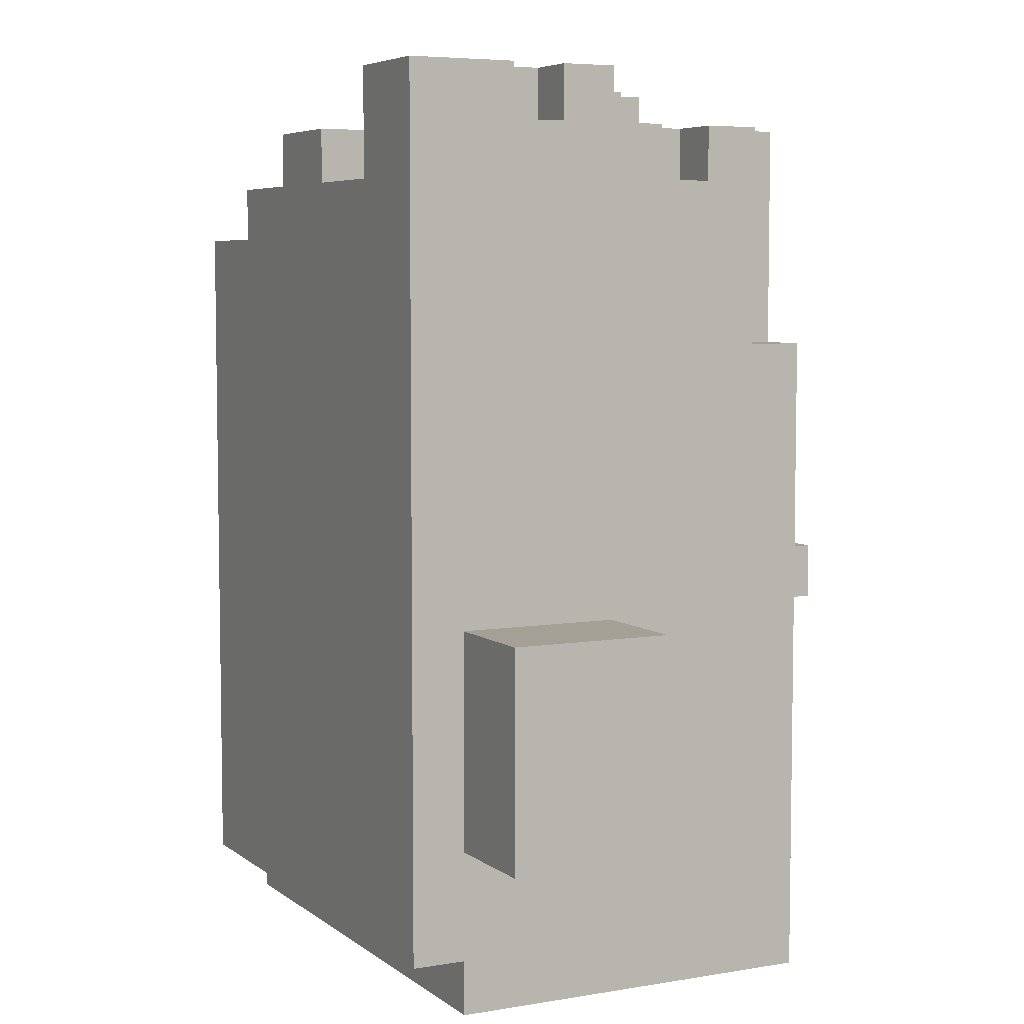
<metadata>
{"format":"obj","ext":"obj","renderer":"f3d","projection":"perspective","resolution":1024,"background":"white","views":[{"elev":5.9,"azim":-116.9,"up":"+Y"}]}
</metadata>
<code>
o
v 1.2 3.7 -3.6
v 1.2 3.7 -3.9
v 1.2 4.1 -3.6
v 1.2 4.1 -3.9
v 1.4 3.4 -3.2
v 1.4 3.4 -3.9
v 1.4 3.5 -3.9
v 1.4 3.5 -4
v 1.4 3.7 -3.6
v 1.4 3.7 -3.9
v 1.4 4.1 -3.4
v 1.4 4.1 -3.6
v 1.4 4.1 -3.9
v 1.4 4.2 -3.3
v 1.4 4.2 -3.4
v 1.4 4.3 -3.2
v 1.4 4.3 -3.3
v 1.4 4.6 -3.2
v 1.4 4.6 -3.3
v 1.4 4.9 -3.4
v 1.4 4.9 -3.5
v 1.4 5 -3.3
v 1.4 5 -3.4
v 1.4 5 -3.5
v 1.4 5 -3.6
v 1.4 5 -3.7
v 1.4 5 -3.8
v 1.4 5.1 -3.6
v 1.4 5.1 -3.7
v 1.4 5.1 -3.8
v 1.4 5.1 -4
v 1.5 4.1 -3.1
v 1.5 4.1 -3.2
v 1.5 4.2 -3.1
v 1.5 4.2 -3.2
v 1.5 4.6 -3.2
v 1.5 4.6 -3.3
v 1.5 4.9 -3.4
v 1.5 4.9 -3.5
v 1.5 5 -3.2
v 1.5 5 -3.3
v 1.5 5 -3.4
v 1.5 5 -3.5
v 1.5 5 -3.7
v 1.5 5 -3.8
v 1.5 5.1 -3.7
v 1.5 5.1 -3.8
v 1.6 3.6 -3.1
v 1.6 3.6 -3.2
v 1.6 3.7 -3.1
v 1.6 3.7 -3.2
v 1.6 4 -3.1
v 1.6 4 -3.2
v 1.6 4.1 -3.1
v 1.6 4.1 -3.2
v 1.7 3.5 -3.1
v 1.7 3.5 -3.2
v 1.7 3.6 -3.1
v 1.7 3.6 -3.2
v 1.8 3.7 -3.1
v 1.8 3.7 -3.2
v 1.8 4.1 -3.1
v 1.8 4.1 -3.2
v 1.8 4.7 -3.2
v 1.8 4.7 -3.4
v 1.8 4.9 -3.4
v 1.8 4.9 -3.8
v 1.8 4.9 -4
v 1.8 5 -3.2
v 1.8 5 -3.4
v 1.8 5 -3.8
v 1.8 5 -4
v 1.9 4.8 -3.6
v 1.9 4.8 -3.7
v 1.9 4.9 -3.4
v 1.9 4.9 -3.6
v 1.9 4.9 -3.7
v 1.9 4.9 -3.8
v 1.9 5 -3.3
v 1.9 5 -3.4
v 1.9 5 -3.8
v 1.9 5.1 -3.3
v 1.9 5.1 -3.4
v 2 4.1 -3.1
v 2 4.1 -3.2
v 2 4.2 -3.1
v 2 4.2 -3.2
v 2 4.7 -3.2
v 2 4.7 -3.3
v 2 5.1 -3.2
v 2 5.1 -3.3
v 2.1 3.6 -3.1
v 2.1 3.6 -3.2
v 2.1 3.7 -3.1
v 2.1 3.7 -3.2
v 2.1 4 -3.1
v 2.1 4 -3.2
v 2.1 4.1 -3.1
v 2.1 4.1 -3.2
v 2.1 4.9 -3.4
v 2.1 4.9 -3.6
v 2.1 5 -3.5
v 2.1 5 -3.6
v 2.1 5 -3.7
v 2.1 5.1 -3.4
v 2.1 5.1 -3.5
v 2.1 5.1 -3.6
v 2.1 5.1 -3.7
v 2.2 4.7 -3.2
v 2.2 4.7 -3.3
v 2.2 5.1 -3.2
v 2.2 5.1 -3.3
v 1.6 4.9 -3.4
v 1.6 4.9 -3.6
v 1.6 4.9 -3.7
v 1.6 4.9 -4
v 1.6 5 -3.4
v 1.6 5 -3.6
v 1.6 5 -3.7
v 1.6 5.1 -3.6
v 1.6 5.1 -4
v 1.7 3.6 -3.1
v 1.7 3.6 -3.2
v 1.7 3.7 -3.1
v 1.7 3.7 -3.2
v 1.7 4 -3.1
v 1.7 4 -3.2
v 1.7 4.1 -3.1
v 1.7 4.1 -3.2
v 1.7 4.7 -3.2
v 1.7 4.7 -3.4
v 1.7 4.9 -3.4
v 1.7 5 -3.2
v 1.7 5 -3.4
v 1.8 4.1 -3.1
v 1.8 4.1 -3.2
v 1.8 4.2 -3.1
v 1.8 4.2 -3.2
v 1.8 4.8 -3.6
v 1.8 4.8 -3.7
v 1.8 4.9 -3.6
v 1.8 4.9 -3.7
v 1.8 5 -3.6
v 1.8 5 -3.7
v 1.9 4.7 -3.2
v 1.9 4.7 -3.3
v 1.9 5 -3.2
v 1.9 5 -3.3
v 2 3.7 -3.1
v 2 3.7 -3.2
v 2 4.1 -3.1
v 2 4.1 -3.2
v 2 4.9 -3.4
v 2 4.9 -3.6
v 2 4.9 -3.7
v 2 4.9 -4
v 2 5 -3.4
v 2 5 -3.6
v 2 5 -3.7
v 2 5 -4
v 2.1 3.5 -3.1
v 2.1 3.5 -3.2
v 2.1 3.6 -3.1
v 2.1 3.6 -3.2
v 2.1 4.7 -3.2
v 2.1 4.7 -3.3
v 2.1 5.1 -3.2
v 2.1 5.1 -3.3
v 2.2 3.6 -3.1
v 2.2 3.6 -3.2
v 2.2 3.7 -3.1
v 2.2 3.7 -3.2
v 2.2 4 -3.1
v 2.2 4 -3.2
v 2.2 4.1 -3.1
v 2.2 4.1 -3.2
v 2.2 4.8 -3.7
v 2.2 4.8 -4
v 2.2 4.9 -3.5
v 2.2 4.9 -3.7
v 2.2 4.9 -4
v 2.2 5 -3.4
v 2.2 5 -3.5
v 2.2 5 -3.6
v 2.2 5.1 -3.4
v 2.2 5.1 -3.5
v 2.2 5.1 -3.6
v 2.2 5.1 -3.7
v 2.3 4.1 -3.1
v 2.3 4.1 -3.2
v 2.3 4.2 -3.1
v 2.3 4.2 -3.2
v 2.3 4.6 -3.2
v 2.3 4.6 -3.5
v 2.3 4.9 -3.5
v 2.3 5 -3.4
v 2.3 5 -3.5
v 2.3 5.1 -3.2
v 2.3 5.1 -3.4
v 2.4 3.4 -3.2
v 2.4 3.4 -3.9
v 2.4 3.5 -3.9
v 2.4 3.5 -4
v 2.4 3.7 -3.6
v 2.4 3.7 -3.9
v 2.4 4.1 -3.4
v 2.4 4.1 -3.6
v 2.4 4.1 -3.9
v 2.4 4.2 -3.3
v 2.4 4.2 -3.4
v 2.4 4.3 -3.2
v 2.4 4.3 -3.3
v 2.4 4.6 -3.2
v 2.4 4.6 -3.5
v 2.4 4.8 -3.7
v 2.4 4.8 -4
v 2.4 4.9 -3.5
v 2.4 4.9 -3.7
v 2.6 3.7 -3.6
v 2.6 3.7 -3.9
v 2.6 4.1 -3.6
v 2.6 4.1 -3.9
v 1.5 4.1 -3.1
v 1.5 4.2 -3.1
v 1.6 3.6 -3.1
v 1.6 3.7 -3.1
v 1.6 4 -3.1
v 1.6 4.1 -3.1
v 1.7 3.5 -3.1
v 1.7 3.6 -3.1
v 1.7 3.7 -3.1
v 1.7 4 -3.1
v 1.7 4.1 -3.1
v 1.8 3.7 -3.1
v 1.8 4.1 -3.1
v 1.8 4.2 -3.1
v 2 3.7 -3.1
v 2 4.1 -3.1
v 2 4.2 -3.1
v 2.1 3.5 -3.1
v 2.1 3.6 -3.1
v 2.1 3.7 -3.1
v 2.1 4 -3.1
v 2.1 4.1 -3.1
v 2.2 3.6 -3.1
v 2.2 3.7 -3.1
v 2.2 4 -3.1
v 2.2 4.1 -3.1
v 2.3 4.1 -3.1
v 2.3 4.2 -3.1
v 1.4 3.4 -3.2
v 1.4 4.3 -3.2
v 1.4 4.6 -3.2
v 1.5 4.1 -3.2
v 1.5 4.2 -3.2
v 1.5 4.6 -3.2
v 1.5 5 -3.2
v 1.6 3.6 -3.2
v 1.6 3.7 -3.2
v 1.6 4 -3.2
v 1.6 4.1 -3.2
v 1.7 3.5 -3.2
v 1.7 3.6 -3.2
v 1.7 3.7 -3.2
v 1.7 4 -3.2
v 1.7 4.1 -3.2
v 1.7 4.7 -3.2
v 1.7 5 -3.2
v 1.8 3.7 -3.2
v 1.8 4.1 -3.2
v 1.8 4.2 -3.2
v 1.8 4.7 -3.2
v 1.8 5 -3.2
v 1.9 4.7 -3.2
v 1.9 5 -3.2
v 2 3.7 -3.2
v 2 4.1 -3.2
v 2 4.2 -3.2
v 2 4.7 -3.2
v 2 5.1 -3.2
v 2.1 3.5 -3.2
v 2.1 3.6 -3.2
v 2.1 3.7 -3.2
v 2.1 4 -3.2
v 2.1 4.1 -3.2
v 2.1 4.7 -3.2
v 2.1 5.1 -3.2
v 2.2 3.6 -3.2
v 2.2 3.7 -3.2
v 2.2 4 -3.2
v 2.2 4.1 -3.2
v 2.2 4.7 -3.2
v 2.2 5.1 -3.2
v 2.3 4.1 -3.2
v 2.3 4.2 -3.2
v 2.3 4.6 -3.2
v 2.3 5.1 -3.2
v 2.4 3.4 -3.2
v 2.4 4.3 -3.2
v 2.4 4.6 -3.2
v 1.4 4.6 -3.3
v 1.4 5 -3.3
v 1.5 4.6 -3.3
v 1.5 5 -3.3
v 1.9 4.7 -3.3
v 1.9 5 -3.3
v 1.9 5.1 -3.3
v 2 4.7 -3.3
v 2 5.1 -3.3
v 2.1 4.7 -3.3
v 2.1 5.1 -3.3
v 2.2 4.7 -3.3
v 2.2 5.1 -3.3
v 1.7 4.7 -3.4
v 1.7 4.9 -3.4
v 1.8 4.7 -3.4
v 1.8 4.9 -3.4
v 1.4 4.9 -3.5
v 1.4 5 -3.5
v 1.5 4.9 -3.5
v 1.5 5 -3.5
v 2.3 4.6 -3.5
v 2.3 4.9 -3.5
v 2.4 4.6 -3.5
v 2.4 4.9 -3.5
v 1.2 3.7 -3.6
v 1.2 4.1 -3.6
v 1.4 3.7 -3.6
v 1.4 4.1 -3.6
v 1.4 5 -3.6
v 1.4 5.1 -3.6
v 1.6 4.9 -3.6
v 1.6 5 -3.6
v 1.6 5.1 -3.6
v 1.8 4.9 -3.6
v 1.8 5 -3.6
v 2 4.9 -3.6
v 2 5 -3.6
v 2.1 4.9 -3.6
v 2.1 5 -3.6
v 2.1 5.1 -3.6
v 2.2 5 -3.6
v 2.2 5.1 -3.6
v 2.4 3.7 -3.6
v 2.4 4.1 -3.6
v 2.6 3.7 -3.6
v 2.6 4.1 -3.6
v 1.8 4.8 -3.7
v 1.8 4.9 -3.7
v 1.9 4.8 -3.7
v 1.9 4.9 -3.7
v 1.4 5 -3.8
v 1.4 5.1 -3.8
v 1.5 5 -3.8
v 1.5 5.1 -3.8
v 1.8 4.9 -3.8
v 1.8 5 -3.8
v 1.9 4.9 -3.8
v 1.9 5 -3.8
v 1.4 4.9 -3.4
v 1.4 5 -3.4
v 1.5 4.9 -3.4
v 1.5 5 -3.4
v 1.6 4.9 -3.4
v 1.6 5 -3.4
v 1.7 4.9 -3.4
v 1.7 5 -3.4
v 1.8 4.9 -3.4
v 1.8 5 -3.4
v 1.9 4.9 -3.4
v 1.9 5 -3.4
v 1.9 5.1 -3.4
v 2 4.9 -3.4
v 2 5 -3.4
v 2.1 4.9 -3.4
v 2.1 5.1 -3.4
v 2.2 5 -3.4
v 2.2 5.1 -3.4
v 2.3 5 -3.4
v 2.3 5.1 -3.4
v 2.1 5 -3.5
v 2.1 5.1 -3.5
v 2.2 4.9 -3.5
v 2.2 5 -3.5
v 2.2 5.1 -3.5
v 2.3 4.9 -3.5
v 2.3 5 -3.5
v 1.8 4.8 -3.6
v 1.8 4.9 -3.6
v 1.9 4.8 -3.6
v 1.9 4.9 -3.6
v 1.4 5 -3.7
v 1.4 5.1 -3.7
v 1.5 5 -3.7
v 1.5 5.1 -3.7
v 1.6 4.9 -3.7
v 1.6 5 -3.7
v 1.8 4.9 -3.7
v 1.8 5 -3.7
v 2 4.9 -3.7
v 2 5 -3.7
v 2.1 5 -3.7
v 2.1 5.1 -3.7
v 2.2 4.8 -3.7
v 2.2 4.9 -3.7
v 2.2 5.1 -3.7
v 2.4 4.8 -3.7
v 2.4 4.9 -3.7
v 1.2 3.7 -3.9
v 1.2 4.1 -3.9
v 1.4 3.4 -3.9
v 1.4 3.5 -3.9
v 1.4 3.7 -3.9
v 1.4 4.1 -3.9
v 2.4 3.4 -3.9
v 2.4 3.5 -3.9
v 2.4 3.7 -3.9
v 2.4 4.1 -3.9
v 2.6 3.7 -3.9
v 2.6 4.1 -3.9
v 1.4 3.5 -4
v 1.4 5.1 -4
v 1.6 4.9 -4
v 1.6 5.1 -4
v 1.8 4.9 -4
v 1.8 5 -4
v 2 4.9 -4
v 2 5 -4
v 2.2 4.8 -4
v 2.2 4.9 -4
v 2.4 3.5 -4
v 2.4 4.8 -4
v 1.4 3.4 -3.2
v 2.4 3.4 -3.2
v 1.5 3.4 -3.3
v 2.3 3.4 -3.3
v 1.5 3.4 -3.8
v 2.3 3.4 -3.8
v 1.4 3.4 -3.9
v 2.4 3.4 -3.9
v 1.7 3.5 -3.1
v 2.1 3.5 -3.1
v 1.7 3.5 -3.2
v 2.1 3.5 -3.2
v 1.4 3.5 -3.9
v 2.4 3.5 -3.9
v 1.4 3.5 -4
v 2.4 3.5 -4
v 1.6 3.6 -3.1
v 1.7 3.6 -3.1
v 2.1 3.6 -3.1
v 2.2 3.6 -3.1
v 1.6 3.6 -3.2
v 1.7 3.6 -3.2
v 2.1 3.6 -3.2
v 2.2 3.6 -3.2
v 1.8 3.7 -3.1
v 2 3.7 -3.1
v 1.8 3.7 -3.2
v 2 3.7 -3.2
v 1.2 3.7 -3.6
v 1.4 3.7 -3.6
v 2.4 3.7 -3.6
v 2.6 3.7 -3.6
v 1.2 3.7 -3.9
v 1.4 3.7 -3.9
v 2.4 3.7 -3.9
v 2.6 3.7 -3.9
v 1.6 4 -3.1
v 1.7 4 -3.1
v 2.1 4 -3.1
v 2.2 4 -3.1
v 1.6 4 -3.2
v 1.7 4 -3.2
v 2.1 4 -3.2
v 2.2 4 -3.2
v 1.5 4.1 -3.1
v 1.6 4.1 -3.1
v 1.7 4.1 -3.1
v 1.8 4.1 -3.1
v 2 4.1 -3.1
v 2.1 4.1 -3.1
v 2.2 4.1 -3.1
v 2.3 4.1 -3.1
v 1.5 4.1 -3.2
v 1.6 4.1 -3.2
v 1.7 4.1 -3.2
v 1.8 4.1 -3.2
v 2 4.1 -3.2
v 2.1 4.1 -3.2
v 2.2 4.1 -3.2
v 2.3 4.1 -3.2
v 1.7 3.6 -3.1
v 2.1 3.6 -3.1
v 1.7 3.6 -3.2
v 2.1 3.6 -3.2
v 1.6 3.7 -3.1
v 1.7 3.7 -3.1
v 2.1 3.7 -3.1
v 2.2 3.7 -3.1
v 1.6 3.7 -3.2
v 1.7 3.7 -3.2
v 2.1 3.7 -3.2
v 2.2 3.7 -3.2
v 1.8 4.1 -3.1
v 2 4.1 -3.1
v 1.8 4.1 -3.2
v 2 4.1 -3.2
v 1.2 4.1 -3.6
v 1.4 4.1 -3.6
v 2.4 4.1 -3.6
v 2.6 4.1 -3.6
v 1.2 4.1 -3.9
v 1.4 4.1 -3.9
v 2.4 4.1 -3.9
v 2.6 4.1 -3.9
v 1.5 4.2 -3.1
v 1.8 4.2 -3.1
v 2 4.2 -3.1
v 2.3 4.2 -3.1
v 1.5 4.2 -3.2
v 1.8 4.2 -3.2
v 2 4.2 -3.2
v 2.3 4.2 -3.2
v 1.4 4.6 -3.2
v 1.5 4.6 -3.2
v 2.3 4.6 -3.2
v 2.4 4.6 -3.2
v 1.4 4.6 -3.3
v 1.5 4.6 -3.3
v 2.3 4.6 -3.5
v 2.4 4.6 -3.5
v 1.7 4.7 -3.2
v 1.8 4.7 -3.2
v 1.9 4.7 -3.2
v 2 4.7 -3.2
v 2.1 4.7 -3.2
v 2.2 4.7 -3.2
v 1.9 4.7 -3.3
v 2 4.7 -3.3
v 2.1 4.7 -3.3
v 2.2 4.7 -3.3
v 1.7 4.7 -3.4
v 1.8 4.7 -3.4
v 1.8 4.8 -3.6
v 1.9 4.8 -3.6
v 1.8 4.8 -3.7
v 1.9 4.8 -3.7
v 2.2 4.8 -3.7
v 2.4 4.8 -3.7
v 2.2 4.8 -4
v 2.4 4.8 -4
v 1.4 4.9 -3.4
v 1.5 4.9 -3.4
v 1.6 4.9 -3.4
v 1.7 4.9 -3.4
v 1.8 4.9 -3.4
v 1.9 4.9 -3.4
v 2 4.9 -3.4
v 2.1 4.9 -3.4
v 1.4 4.9 -3.5
v 1.5 4.9 -3.5
v 2.2 4.9 -3.5
v 2.3 4.9 -3.5
v 2.4 4.9 -3.5
v 1.6 4.9 -3.6
v 1.8 4.9 -3.6
v 1.9 4.9 -3.6
v 2 4.9 -3.6
v 2.1 4.9 -3.6
v 1.6 4.9 -3.7
v 1.8 4.9 -3.7
v 1.9 4.9 -3.7
v 2 4.9 -3.7
v 2.2 4.9 -3.7
v 2.4 4.9 -3.7
v 1.8 4.9 -3.8
v 1.9 4.9 -3.8
v 1.6 4.9 -4
v 1.8 4.9 -4
v 2 4.9 -4
v 2.2 4.9 -4
v 1.5 5 -3.2
v 1.7 5 -3.2
v 1.8 5 -3.2
v 1.9 5 -3.2
v 1.4 5 -3.3
v 1.5 5 -3.3
v 1.9 5 -3.3
v 1.4 5 -3.4
v 1.5 5 -3.4
v 1.6 5 -3.4
v 1.7 5 -3.4
v 1.8 5 -3.4
v 1.9 5 -3.4
v 2 5 -3.4
v 2.2 5 -3.4
v 2.3 5 -3.4
v 1.4 5 -3.5
v 1.5 5 -3.5
v 2.1 5 -3.5
v 2.2 5 -3.5
v 2.3 5 -3.5
v 1.4 5 -3.6
v 1.6 5 -3.6
v 1.8 5 -3.6
v 2 5 -3.6
v 2.1 5 -3.6
v 2.2 5 -3.6
v 1.4 5 -3.7
v 1.5 5 -3.7
v 1.6 5 -3.7
v 1.8 5 -3.7
v 2 5 -3.7
v 2.1 5 -3.7
v 1.4 5 -3.8
v 1.5 5 -3.8
v 1.8 5 -3.8
v 1.9 5 -3.8
v 1.8 5 -4
v 2 5 -4
v 2 5.1 -3.2
v 2.1 5.1 -3.2
v 2.2 5.1 -3.2
v 2.3 5.1 -3.2
v 1.9 5.1 -3.3
v 2 5.1 -3.3
v 2.1 5.1 -3.3
v 2.2 5.1 -3.3
v 1.9 5.1 -3.4
v 2.1 5.1 -3.4
v 2.2 5.1 -3.4
v 2.3 5.1 -3.4
v 2.1 5.1 -3.5
v 2.2 5.1 -3.5
v 1.4 5.1 -3.6
v 1.6 5.1 -3.6
v 2.1 5.1 -3.6
v 2.2 5.1 -3.6
v 1.4 5.1 -3.7
v 1.5 5.1 -3.7
v 2.1 5.1 -3.7
v 2.2 5.1 -3.7
v 1.4 5.1 -3.8
v 1.5 5.1 -3.8
v 1.4 5.1 -4
v 1.6 5.1 -4
f 3 2 1
f 4 2 3
f 7 6 5
f 9 7 5
f 10 8 7
f 10 7 9
f 11 9 5
f 12 9 11
f 13 8 10
f 14 11 5
f 15 12 11
f 15 11 14
f 15 13 12
f 16 14 5
f 17 15 14
f 17 14 16
f 18 17 16
f 19 15 17
f 19 17 18
f 20 13 15
f 20 15 19
f 21 13 20
f 22 20 19
f 23 20 22
f 24 13 21
f 25 13 24
f 26 13 25
f 27 13 26
f 28 26 25
f 29 26 28
f 30 13 27
f 31 8 13
f 31 13 30
f 34 33 32
f 35 33 34
f 40 37 36
f 41 37 40
f 42 39 38
f 43 39 42
f 46 45 44
f 47 45 46
f 50 49 48
f 51 49 50
f 54 53 52
f 55 53 54
f 58 57 56
f 59 57 58
f 62 61 60
f 63 61 62
f 66 65 64
f 69 66 64
f 70 66 69
f 71 68 67
f 72 68 71
f 76 74 73
f 77 74 76
f 80 76 75
f 80 78 77
f 80 77 76
f 81 78 80
f 82 80 79
f 83 80 82
f 86 85 84
f 87 85 86
f 90 89 88
f 91 89 90
f 94 93 92
f 95 93 94
f 98 97 96
f 99 97 98
f 102 101 100
f 103 101 102
f 105 102 100
f 106 102 105
f 107 104 103
f 108 104 107
f 111 110 109
f 112 110 111
f 113 114 117
f 117 114 118
f 115 116 119
f 118 119 120
f 119 116 121
f 120 119 121
f 122 123 124
f 124 123 125
f 126 127 128
f 128 127 129
f 130 131 132
f 130 132 133
f 133 132 134
f 135 136 137
f 137 136 138
f 139 140 141
f 141 140 142
f 141 142 143
f 143 142 144
f 145 146 147
f 147 146 148
f 149 150 151
f 151 150 152
f 153 154 157
f 157 154 158
f 155 156 159
f 159 156 160
f 161 162 163
f 163 162 164
f 165 166 167
f 167 166 168
f 169 170 171
f 171 170 172
f 173 174 175
f 175 174 176
f 177 178 180
f 180 178 181
f 179 180 183
f 183 180 184
f 182 183 185
f 185 183 186
f 184 180 187
f 187 180 188
f 189 190 191
f 191 190 192
f 193 194 195
f 193 195 196
f 196 195 197
f 193 196 198
f 198 196 199
f 200 201 202
f 200 202 204
f 202 203 205
f 204 202 205
f 200 204 206
f 206 204 207
f 205 203 208
f 200 206 209
f 206 207 210
f 209 206 210
f 207 208 210
f 200 209 211
f 209 210 212
f 211 209 212
f 211 212 213
f 210 208 214
f 213 212 214
f 212 210 214
f 214 208 215
f 208 203 216
f 215 208 216
f 214 215 217
f 217 215 218
f 219 220 221
f 221 220 222
f 228 224 223
f 230 226 225
f 231 226 230
f 232 228 227
f 233 224 228
f 233 228 232
f 235 224 233
f 236 224 235
f 237 235 234
f 238 235 237
f 240 230 229
f 241 230 240
f 244 239 238
f 245 242 241
f 246 242 245
f 247 244 243
f 248 239 244
f 248 244 247
f 249 239 248
f 250 239 249
f 254 252 251
f 255 252 254
f 256 253 252
f 258 254 251
f 259 254 258
f 260 254 259
f 261 254 260
f 262 258 251
f 263 258 262
f 264 260 259
f 265 260 264
f 267 257 256
f 268 257 267
f 269 266 265
f 269 265 264
f 269 264 263
f 270 266 269
f 271 252 255
f 272 267 256
f 274 273 272
f 274 272 256
f 275 273 274
f 276 269 263
f 277 271 270
f 278 252 271
f 278 271 277
f 279 274 256
f 281 262 251
f 282 277 276
f 282 276 263
f 283 277 282
f 284 277 283
f 285 277 284
f 286 279 256
f 286 280 279
f 287 280 286
f 288 282 281
f 289 284 283
f 290 284 289
f 292 286 256
f 294 291 290
f 294 289 288
f 294 290 289
f 295 252 278
f 296 256 252
f 296 293 292
f 296 292 256
f 297 293 296
f 298 281 251
f 298 295 294
f 298 294 288
f 298 288 281
f 299 296 252
f 299 295 298
f 299 252 295
f 300 296 299
f 303 302 301
f 304 302 303
f 308 306 305
f 308 307 306
f 309 307 308
f 312 311 310
f 313 311 312
f 316 315 314
f 317 315 316
f 320 319 318
f 321 319 320
f 324 323 322
f 325 323 324
f 328 327 326
f 329 327 328
f 333 331 330
f 334 331 333
f 335 333 332
f 336 333 335
f 339 338 337
f 340 338 339
f 342 341 340
f 343 341 342
f 346 345 344
f 347 345 346
f 350 349 348
f 351 349 350
f 354 353 352
f 355 353 354
f 358 357 356
f 359 357 358
f 360 361 362
f 362 361 363
f 364 365 366
f 366 365 367
f 368 369 370
f 370 369 371
f 371 372 374
f 373 374 375
f 374 372 376
f 375 374 376
f 377 378 379
f 379 378 380
f 381 382 384
f 384 382 385
f 383 384 386
f 386 384 387
f 388 389 390
f 390 389 391
f 392 393 394
f 394 393 395
f 396 397 398
f 398 397 399
f 400 401 402
f 400 402 405
f 402 403 405
f 405 403 406
f 404 405 407
f 407 405 408
f 409 410 413
f 413 410 414
f 411 412 415
f 415 412 416
f 417 418 419
f 419 418 420
f 421 422 423
f 423 422 424
f 421 423 425
f 421 425 427
f 425 426 427
f 427 426 428
f 421 427 429
f 429 427 430
f 421 429 431
f 431 429 432
f 435 434 433
f 436 434 435
f 437 435 433
f 437 436 435
f 438 434 436
f 438 436 437
f 439 437 433
f 439 438 437
f 440 434 438
f 440 438 439
f 443 442 441
f 444 442 443
f 447 446 445
f 448 446 447
f 453 450 449
f 454 450 453
f 455 452 451
f 456 452 455
f 459 458 457
f 460 458 459
f 465 462 461
f 466 462 465
f 467 464 463
f 468 464 467
f 473 470 469
f 474 470 473
f 475 472 471
f 476 472 475
f 485 478 477
f 486 478 485
f 487 480 479
f 488 480 487
f 489 482 481
f 490 482 489
f 491 484 483
f 492 484 491
f 493 494 495
f 495 494 496
f 497 498 501
f 501 498 502
f 499 500 503
f 503 500 504
f 505 506 507
f 507 506 508
f 509 510 513
f 513 510 514
f 511 512 515
f 515 512 516
f 517 518 521
f 521 518 522
f 519 520 523
f 523 520 524
f 525 526 529
f 529 526 530
f 527 528 531
f 531 528 532
f 535 536 539
f 539 536 540
f 537 538 541
f 541 538 542
f 533 534 543
f 543 534 544
f 545 546 547
f 547 546 548
f 549 550 551
f 551 550 552
f 553 554 561
f 561 554 562
f 555 556 566
f 556 557 566
f 557 558 566
f 566 558 567
f 567 558 568
f 559 560 569
f 569 560 570
f 564 565 575
f 563 564 575
f 575 565 576
f 572 573 577
f 571 572 577
f 577 573 578
f 571 577 579
f 579 577 580
f 574 575 581
f 581 575 582
f 583 584 588
f 585 586 589
f 587 588 590
f 588 584 591
f 590 588 591
f 591 584 592
f 592 584 593
f 585 589 594
f 594 589 595
f 591 592 600
f 597 598 602
f 602 598 603
f 599 600 604
f 600 592 605
f 604 600 605
f 595 596 607
f 601 602 608
f 608 602 609
f 605 606 612
f 612 606 613
f 595 607 614
f 607 608 614
f 614 608 615
f 610 611 616
f 616 611 617
f 595 614 619
f 618 619 620
f 619 614 621
f 620 619 621
f 622 623 627
f 627 623 628
f 624 625 629
f 627 628 630
f 628 629 630
f 626 627 630
f 630 629 631
f 629 625 632
f 631 629 632
f 632 625 633
f 631 632 634
f 634 632 635
f 636 637 640
f 640 637 641
f 638 639 642
f 642 639 643
f 641 637 645
f 644 645 646
f 645 637 647
f 646 645 647

</code>
